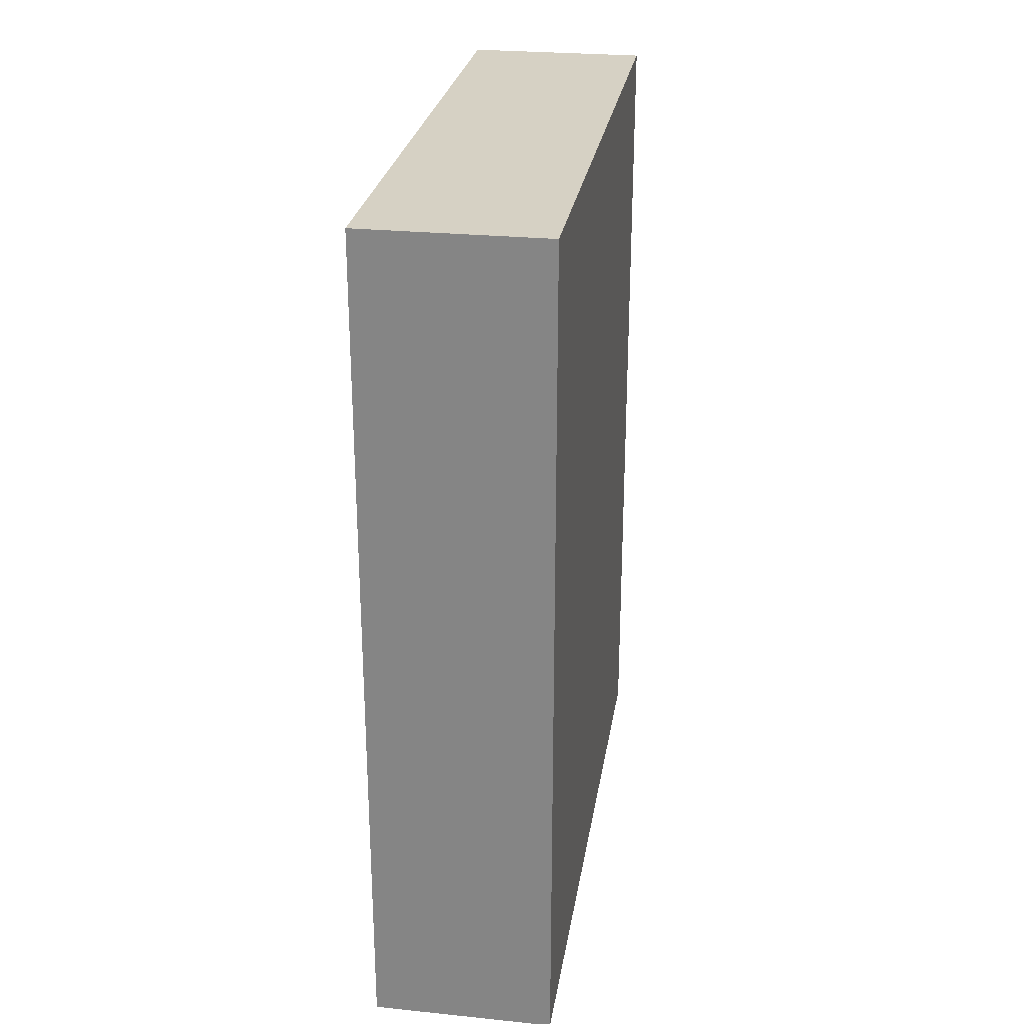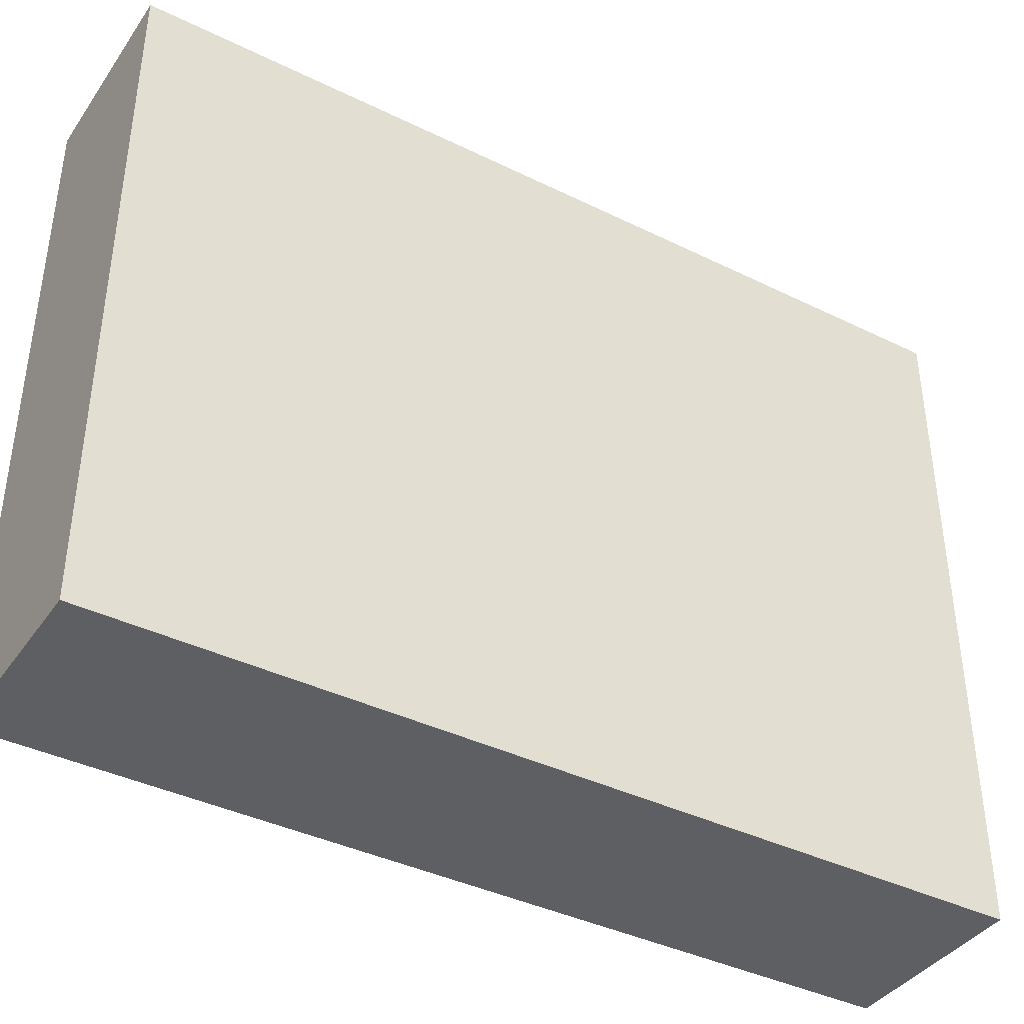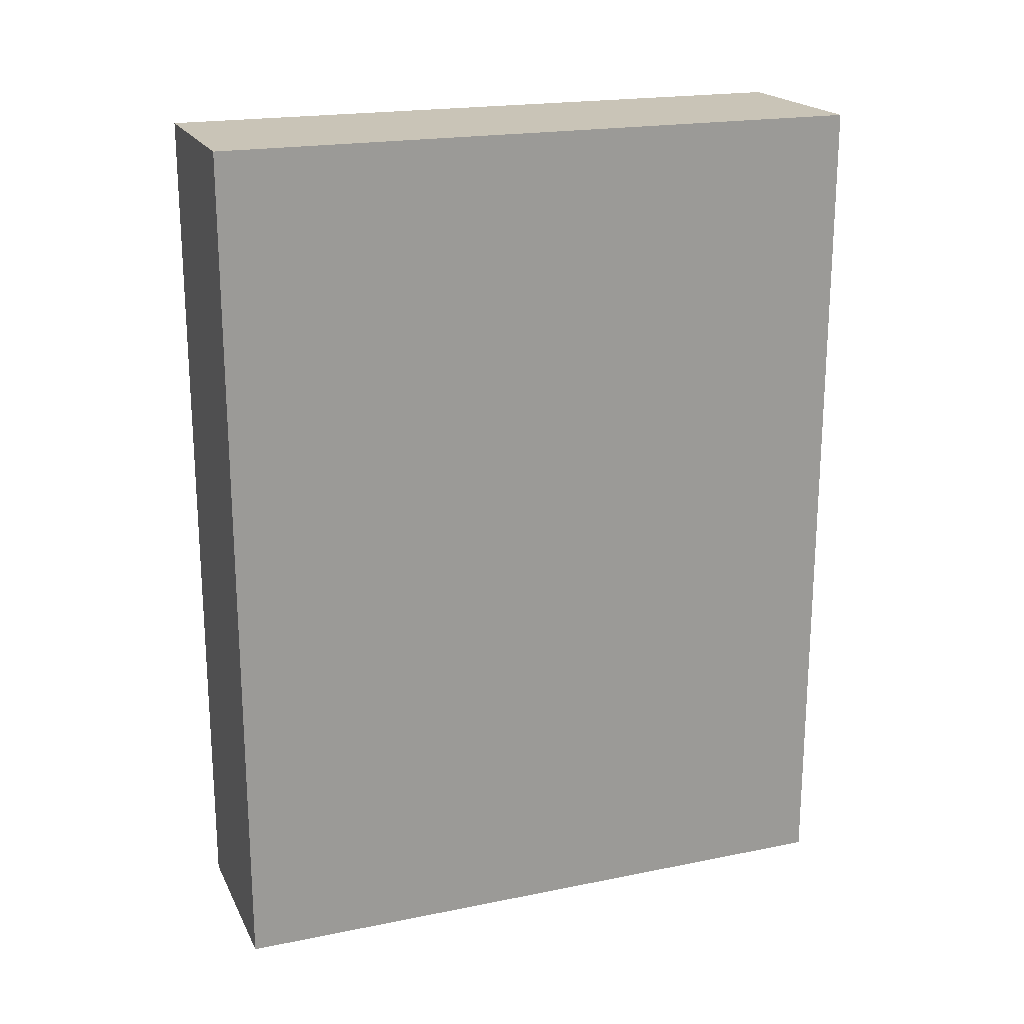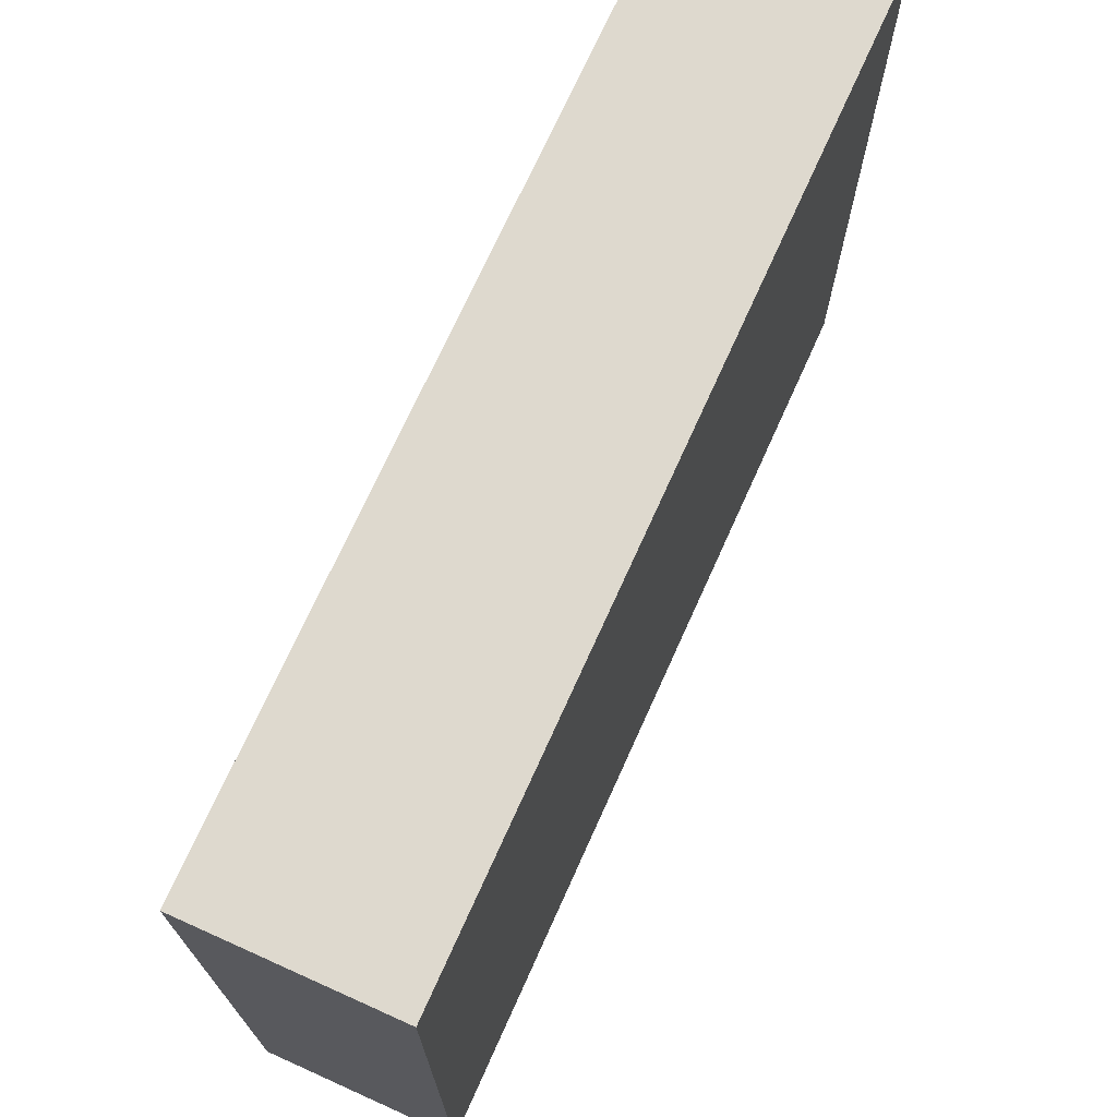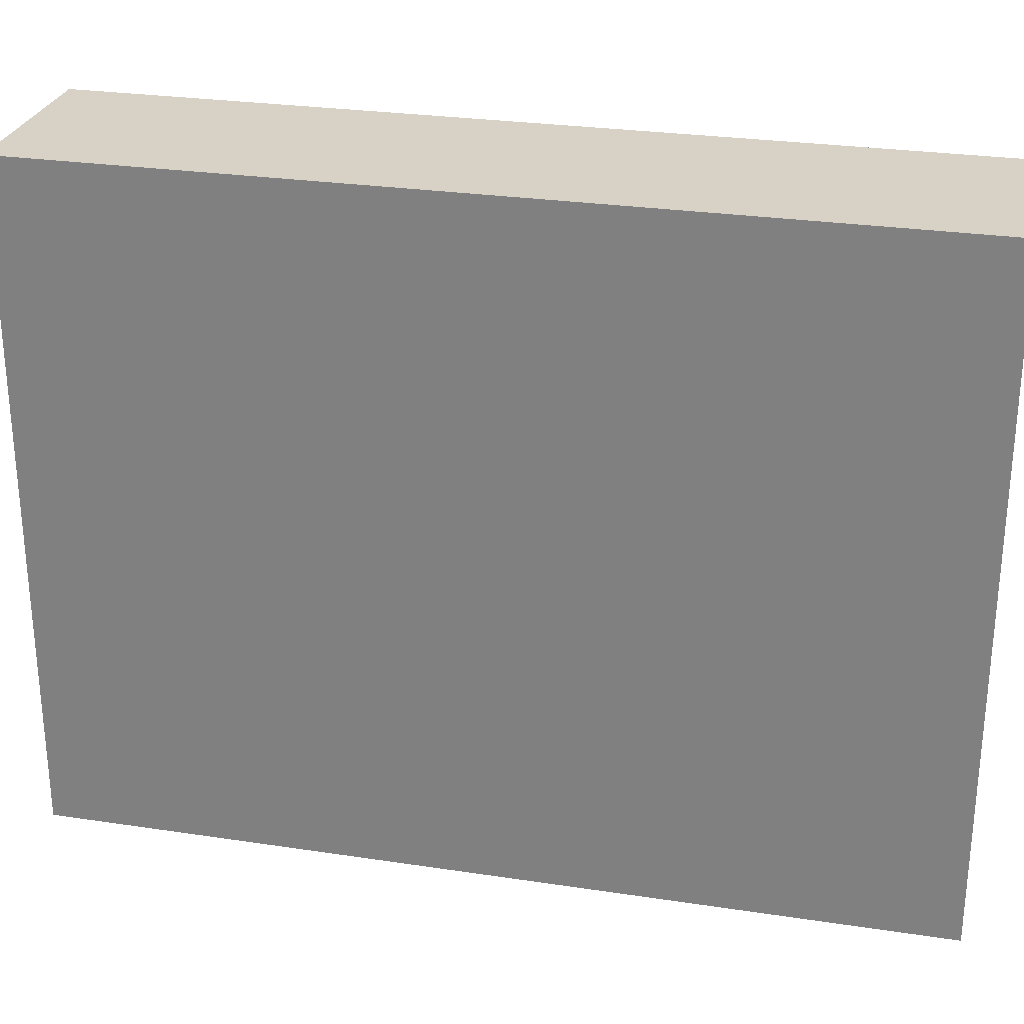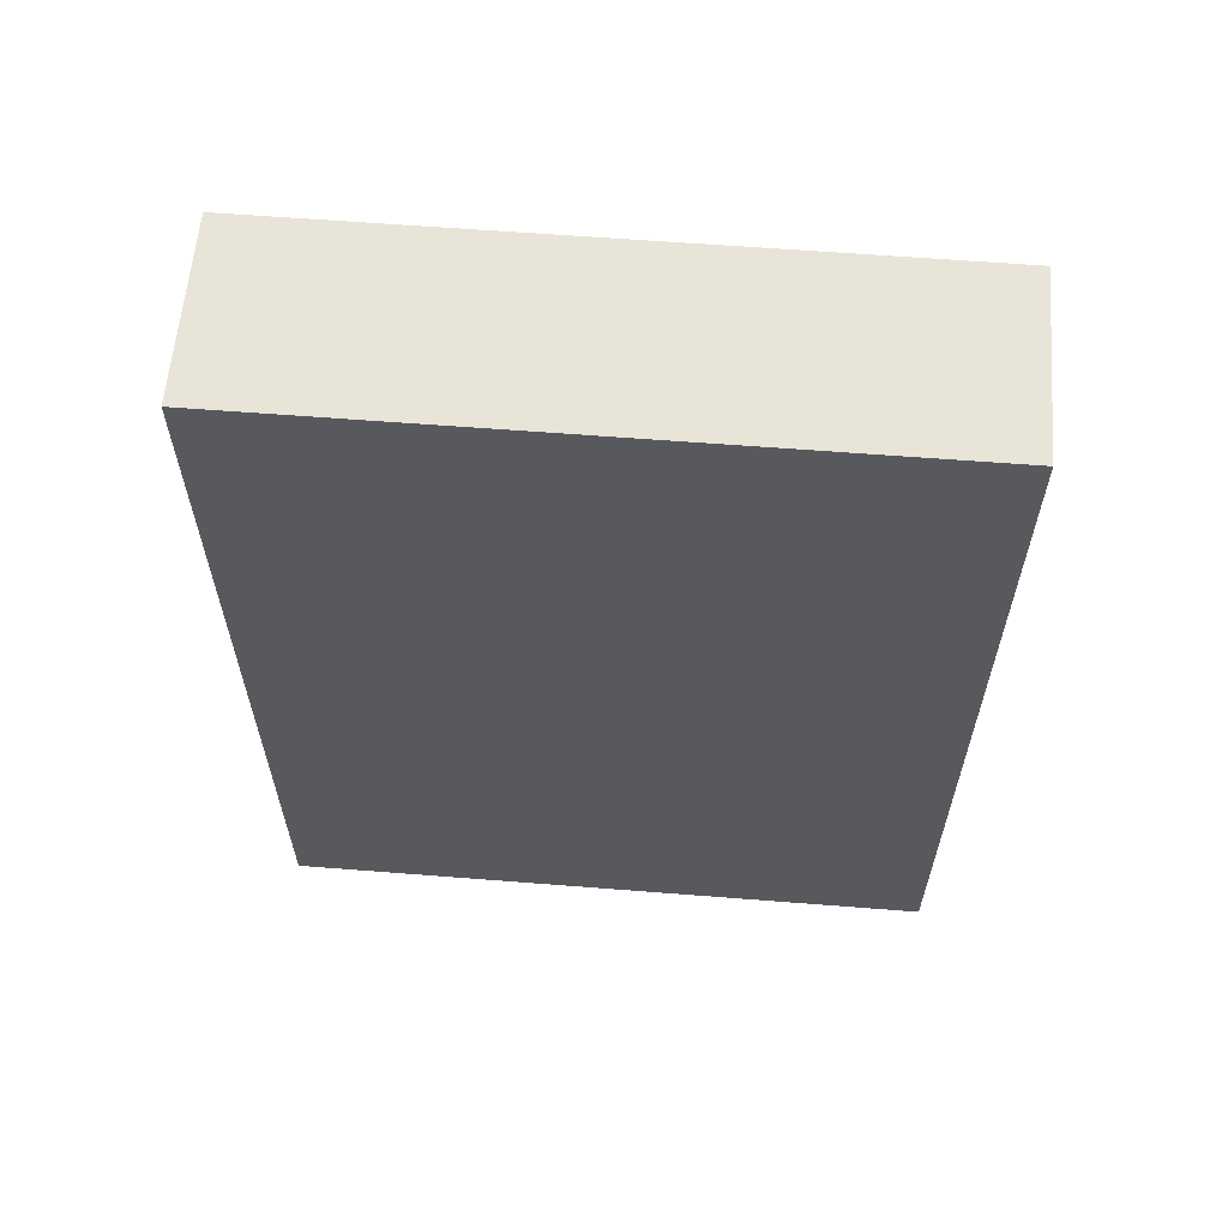
<metadata>
{"format":"obj","ext":"obj","renderer":"f3d","projection":"perspective","resolution":1024,"background":"white","views":[{"elev":26.7,"azim":-171.0,"up":"+Y"},{"elev":-39.6,"azim":58.7,"up":"+Z"},{"elev":20.0,"azim":-110.4,"up":"+Y"},{"elev":71.4,"azim":-155.8,"up":"+Z"},{"elev":27.4,"azim":103.1,"up":"+Z"},{"elev":60.5,"azim":94.6,"up":"+Y"}]}
</metadata>
<code>
v 0.0009091 0.08 0.025
v 0.0009091 0.02091 0.025
v 0.0009091 0.02091 -0.02045
v -0.01182 0.08 -0.02045
v -0.01182 0.08 0.025
v 0.0009091 0.08 -0.02045
v -0.01182 0.02091 -0.02045
v -0.01182 0.02091 0.025
f 1 2 3
f 5 1 4
f 6 1 3
f 6 3 4
f 6 4 1
f 7 3 2
f 7 5 4
f 7 4 3
f 8 7 2
f 8 5 7
f 8 2 1
f 8 1 5

</code>
